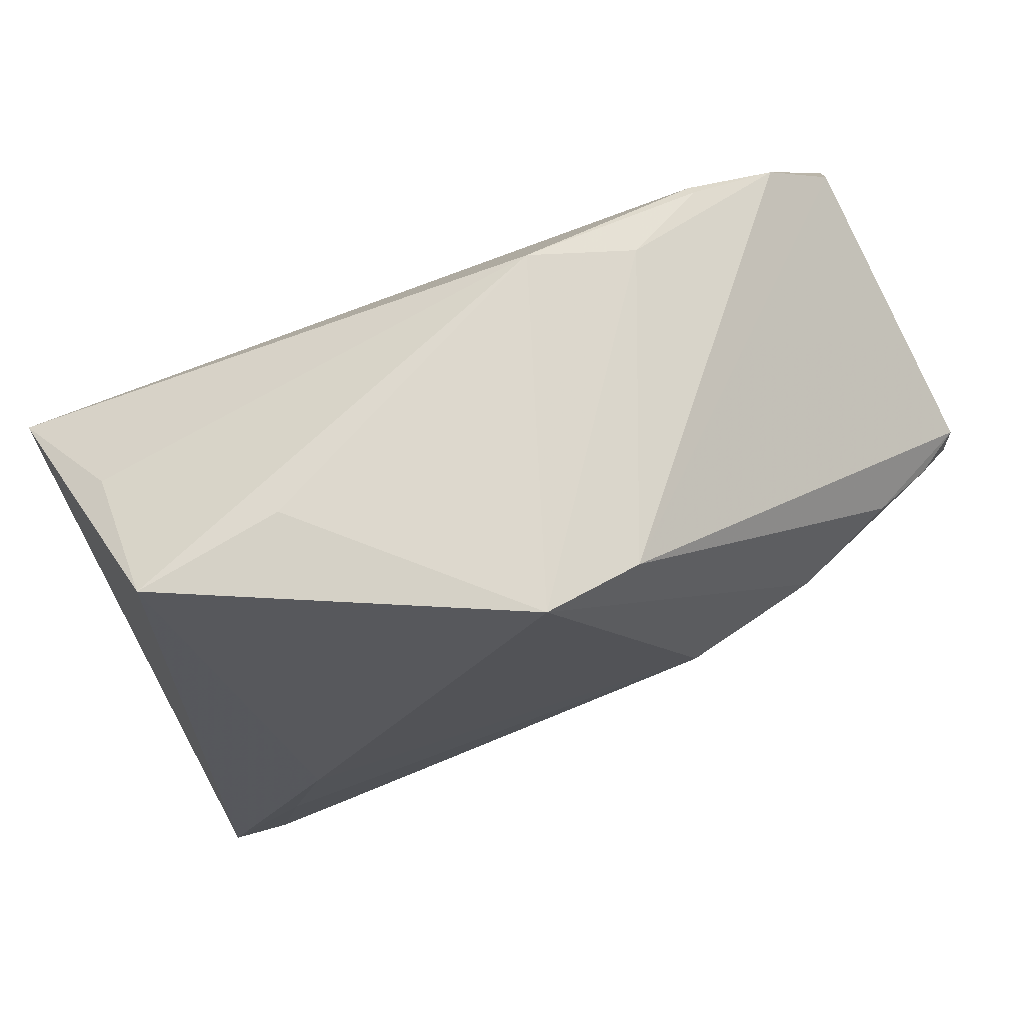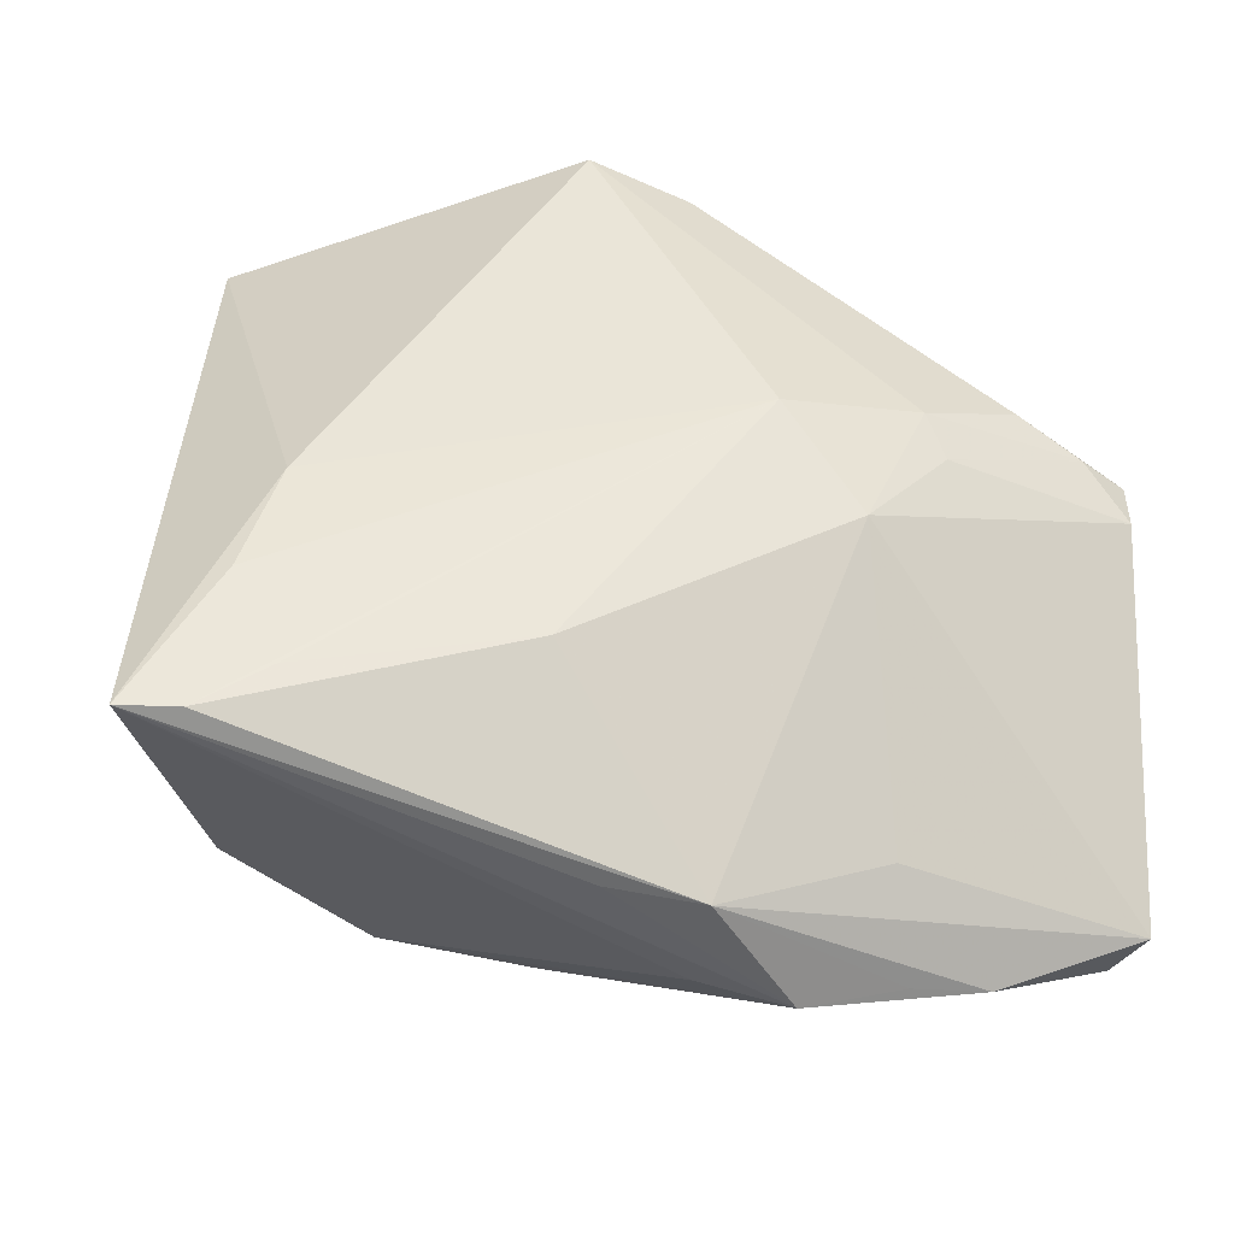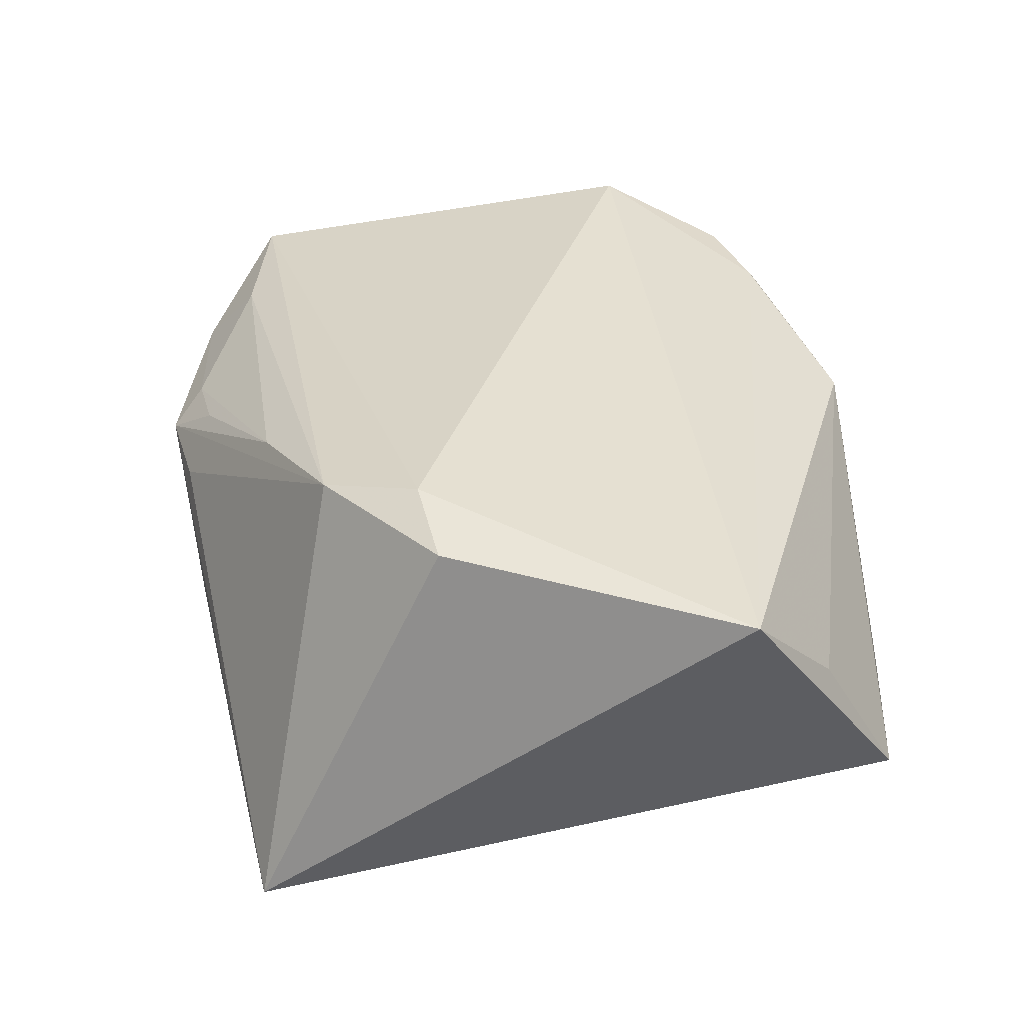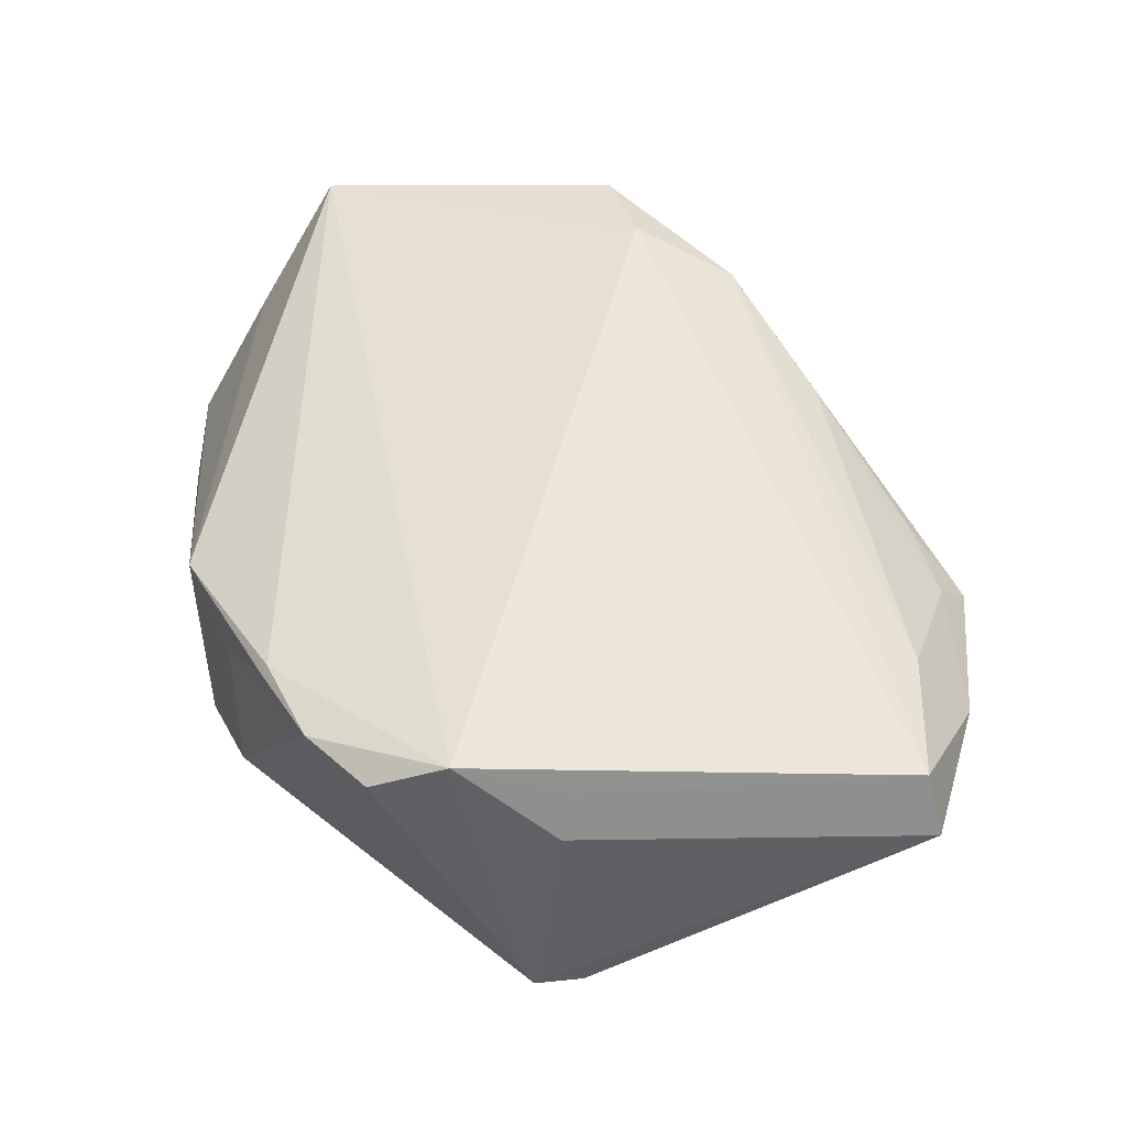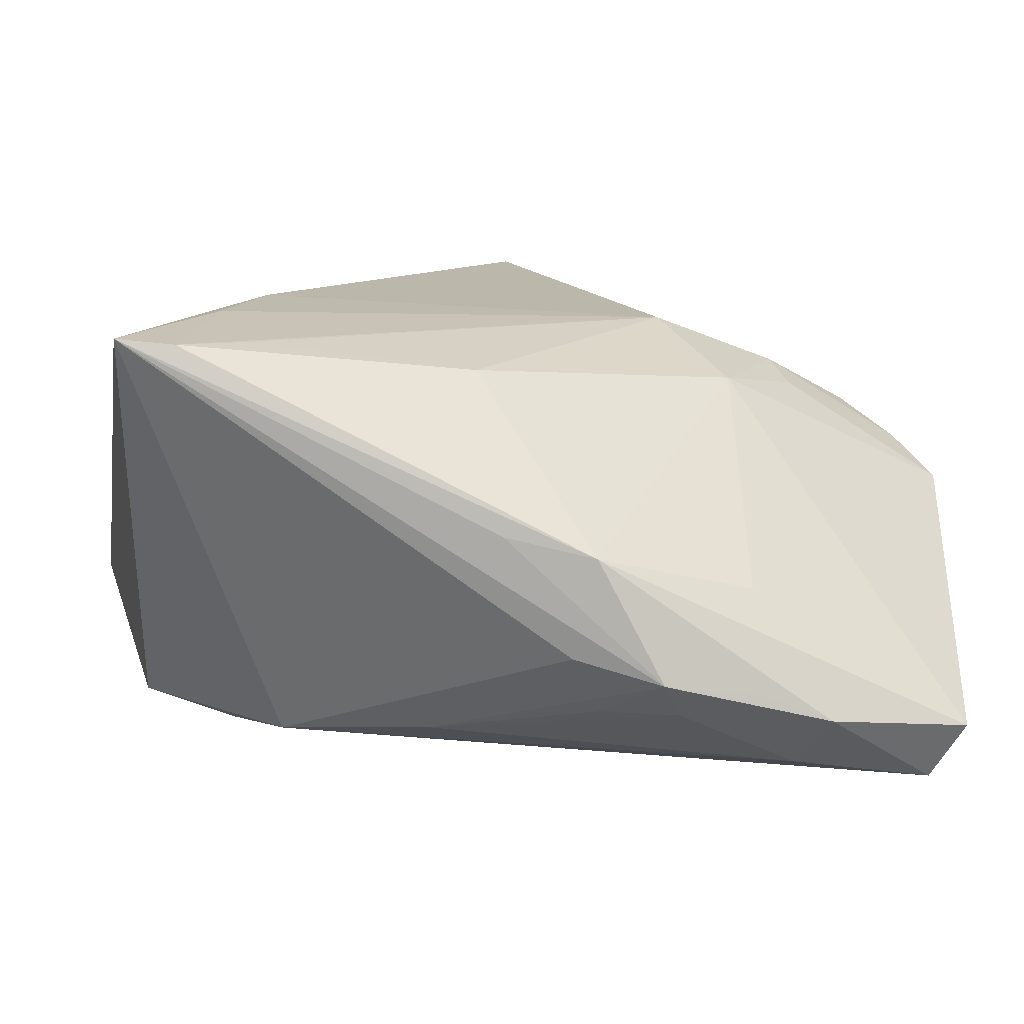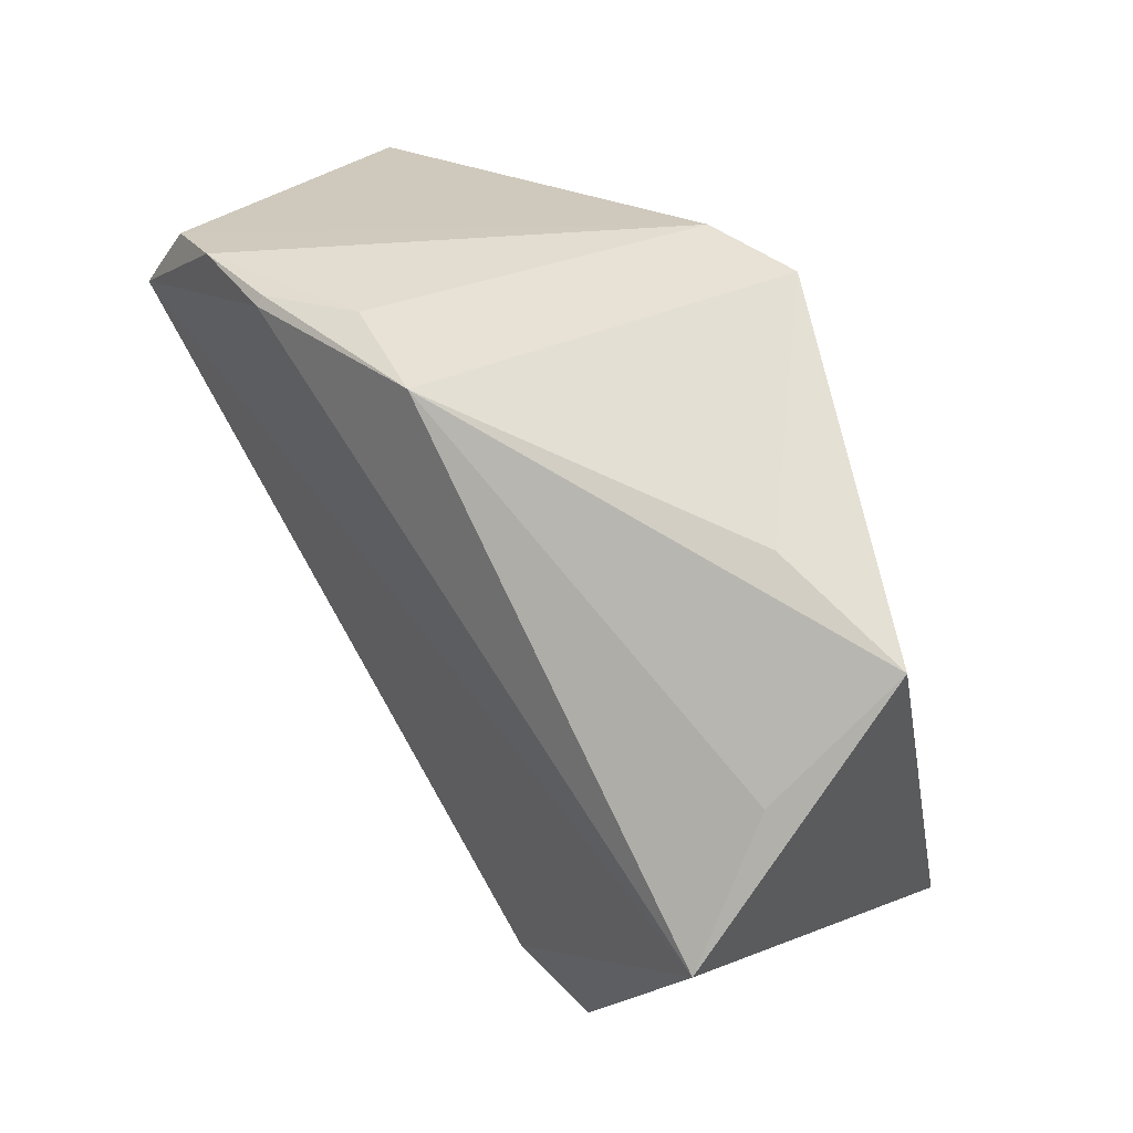
<metadata>
{"format":"obj","ext":"obj","renderer":"f3d","projection":"perspective","resolution":1024,"background":"white","views":[{"elev":73.0,"azim":163.7,"up":"+Y"},{"elev":-44.5,"azim":178.9,"up":"+Y"},{"elev":34.4,"azim":84.7,"up":"+Z"},{"elev":49.6,"azim":-98.6,"up":"+Z"},{"elev":-75.6,"azim":174.0,"up":"+Y"},{"elev":63.9,"azim":58.0,"up":"+Y"}]}
</metadata>
<code>
v -0.05465 0.008469 0.01732
v 0.03329 -0.03197 -0.02557
v 0.02645 -0.0267 0.02394
v 0.04885 -0.03748 -0.02529
v 0.02939 0.04752 -0.006494
v -0.04411 0.01537 -0.01729
v 0.003741 0.04886 -0.02657
v -0.03004 -0.04541 0.007321
v -0.0183 -0.04886 0.006281
v 0.04527 -0.01313 0.02529
v -0.03509 0.003985 -0.02075
v 0.001934 -0.0453 -0.008505
v -0.01949 0.04381 0.01417
v -0.01672 0.005852 -0.02737
v 0.03452 -0.005382 -0.02681
v -0.05685 0.01214 -0.009178
v -0.05685 -0.03516 0.01183
v -0.05685 0.006141 -0.009582
v 0.05685 0.02448 0.02028
v 0.0487 0.03578 0.006807
v -0.02921 0.03985 0.02106
v -0.0516 0.01223 -0.01334
v -0.03289 0.009309 -0.02269
v -0.05229 0.006637 0.02254
v -0.009104 -0.04668 -0.007384
v -0.02836 -0.03763 -0.003277
v 0.03365 -0.01497 0.02737
v -0.02576 -0.006709 -0.02249
v -0.006332 0.04781 0.01555
v -0.0363 -0.03692 0.01802
v -0.04002 0.03554 0.02282
v -0.05349 -0.03371 0.01929
v -0.007583 -0.04652 0.004864
v -0.03905 -0.04355 0.01022
v -0.008185 0.04528 -0.02326
v 0.008163 -0.03435 0.01923
v 0.04172 -0.03767 -0.02536
v 0.047 0.04574 -0.01056
v -0.05016 0.02012 0.02737
v -0.01148 -0.04318 0.01197
v -0.04809 0.02934 0.02278
v -0.02088 -0.04467 0.01097
v 0.006827 -0.02599 -0.0238
v 0.03876 -0.01971 -0.02665
v -0.02882 0.03906 0.02213
f 38 19 4
f 39 16 1
f 15 38 4
f 7 38 15
f 15 14 7
f 19 39 27
f 1 16 17
f 17 16 18
f 18 28 17
f 44 15 4
f 14 15 44
f 43 28 14
f 35 6 16
f 18 16 22
f 16 6 22
f 10 27 3
f 10 3 4
f 19 27 10
f 4 19 10
f 19 38 20
f 20 29 19
f 38 29 20
f 45 39 19
f 19 29 45
f 5 38 7
f 7 29 5
f 5 29 38
f 24 39 1
f 1 17 24
f 30 36 3
f 28 43 25
f 2 43 14
f 13 29 7
f 7 35 13
f 23 22 6
f 14 28 23
f 7 14 23
f 23 35 7
f 6 35 23
f 16 39 41
f 41 35 16
f 39 24 32
f 32 24 17
f 32 27 39
f 3 27 32
f 32 30 3
f 12 25 4
f 25 12 9
f 9 12 4
f 9 36 40
f 3 36 9
f 26 17 28
f 28 25 26
f 26 25 17
f 37 25 43
f 43 2 37
f 4 25 37
f 37 44 4
f 14 44 37
f 37 2 14
f 18 22 11
f 22 23 11
f 11 28 18
f 11 23 28
f 39 45 31
f 31 41 39
f 31 13 35
f 35 41 31
f 25 9 8
f 30 32 34
f 34 8 9
f 34 32 17
f 17 25 34
f 25 8 34
f 4 3 33
f 33 9 4
f 3 9 33
f 21 45 29
f 21 31 45
f 29 13 21
f 13 31 21
f 30 34 42
f 42 34 9
f 42 9 40
f 40 36 42
f 36 30 42

</code>
